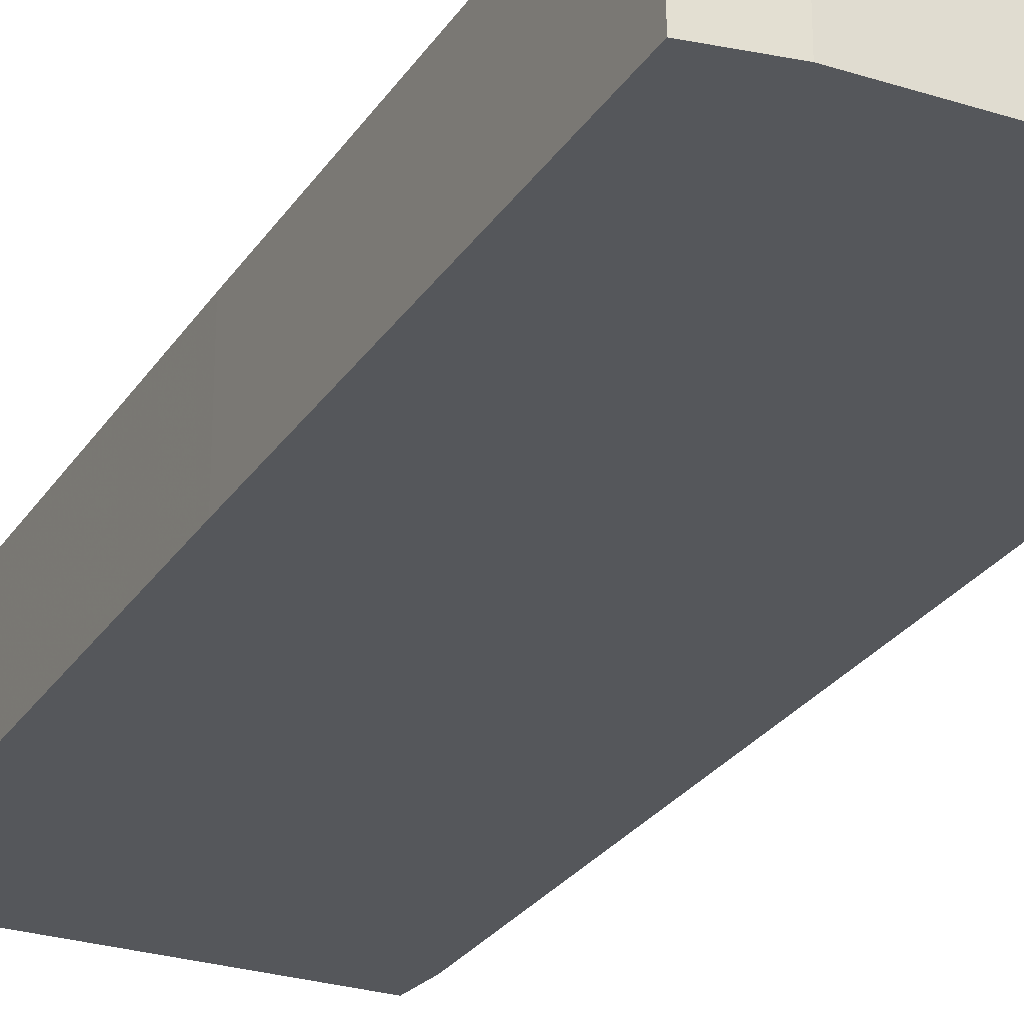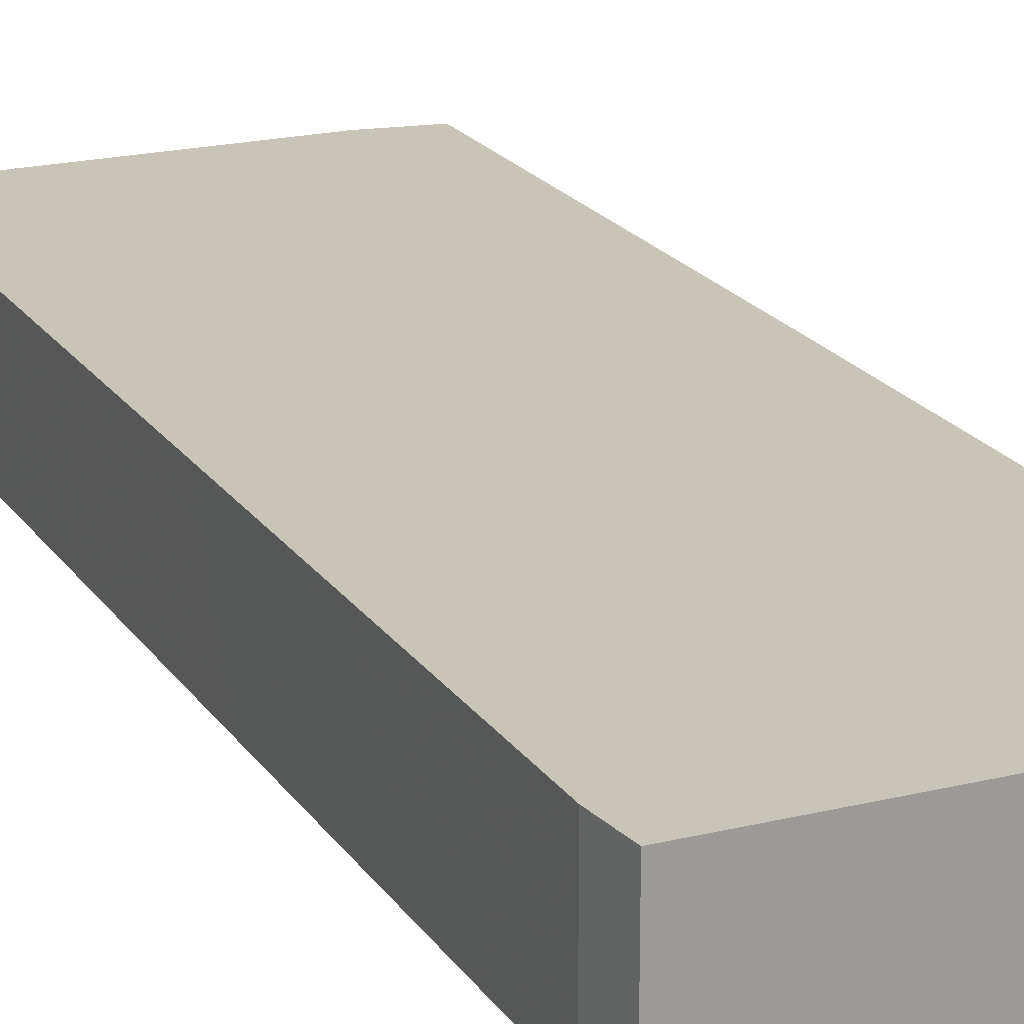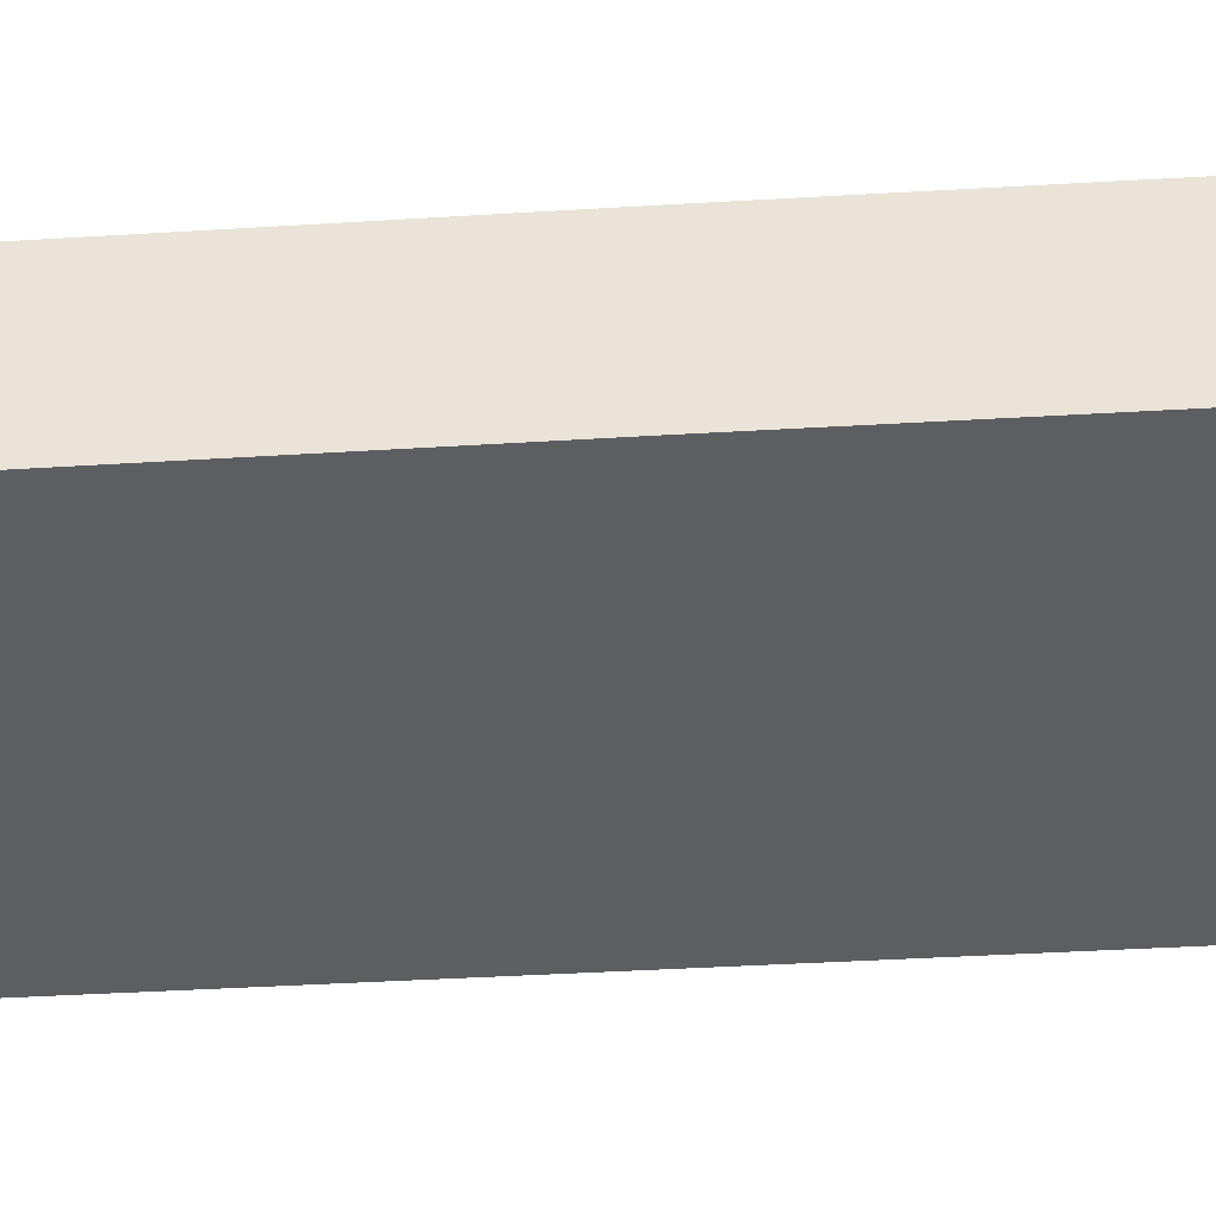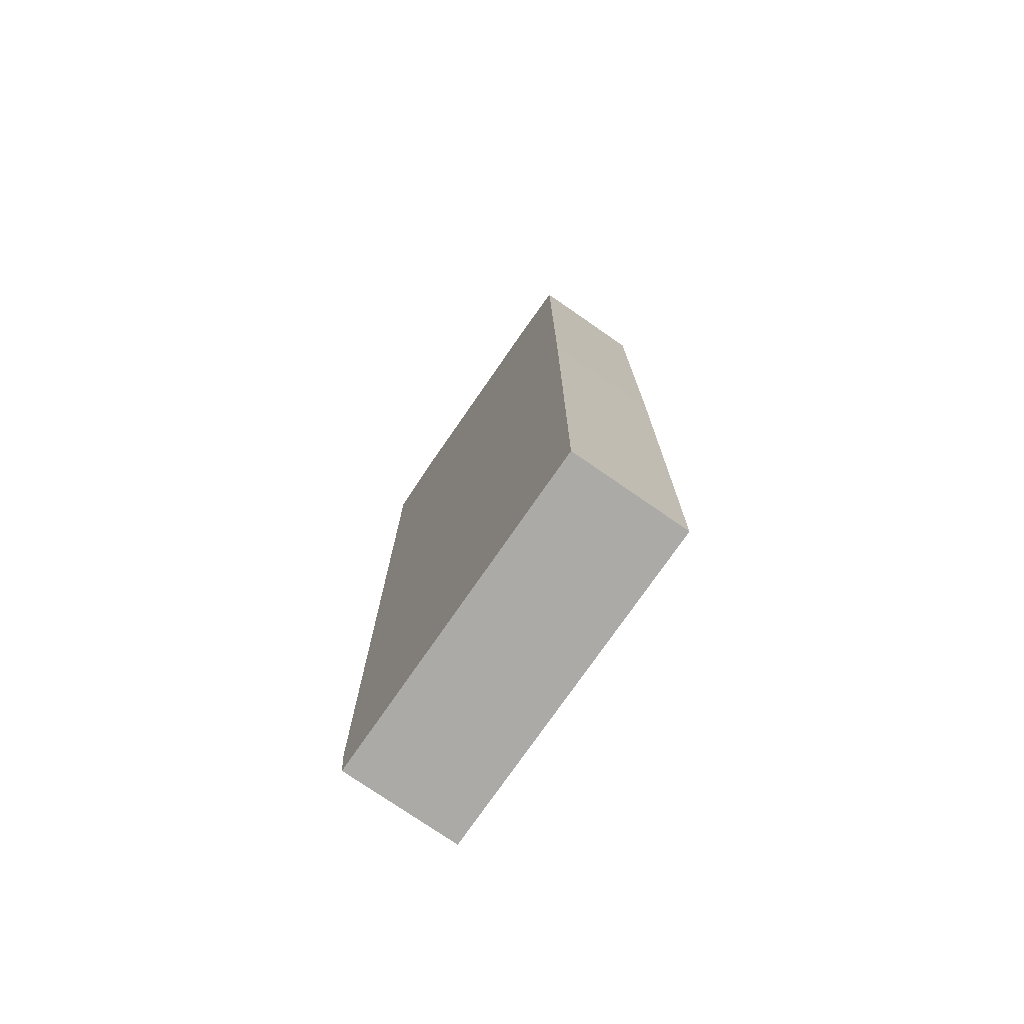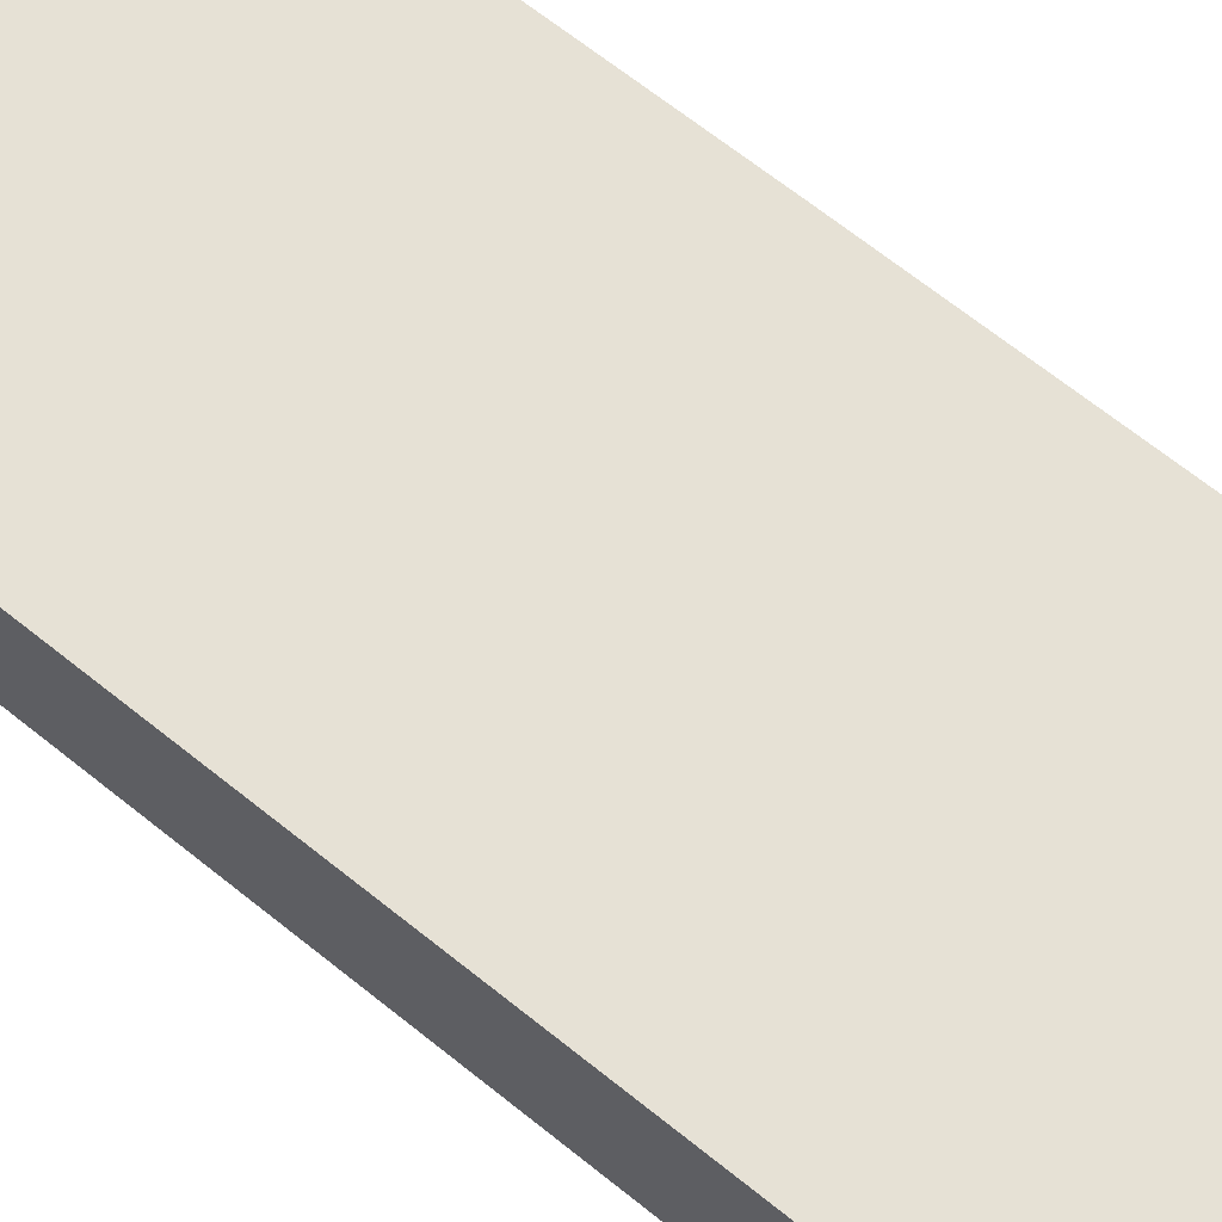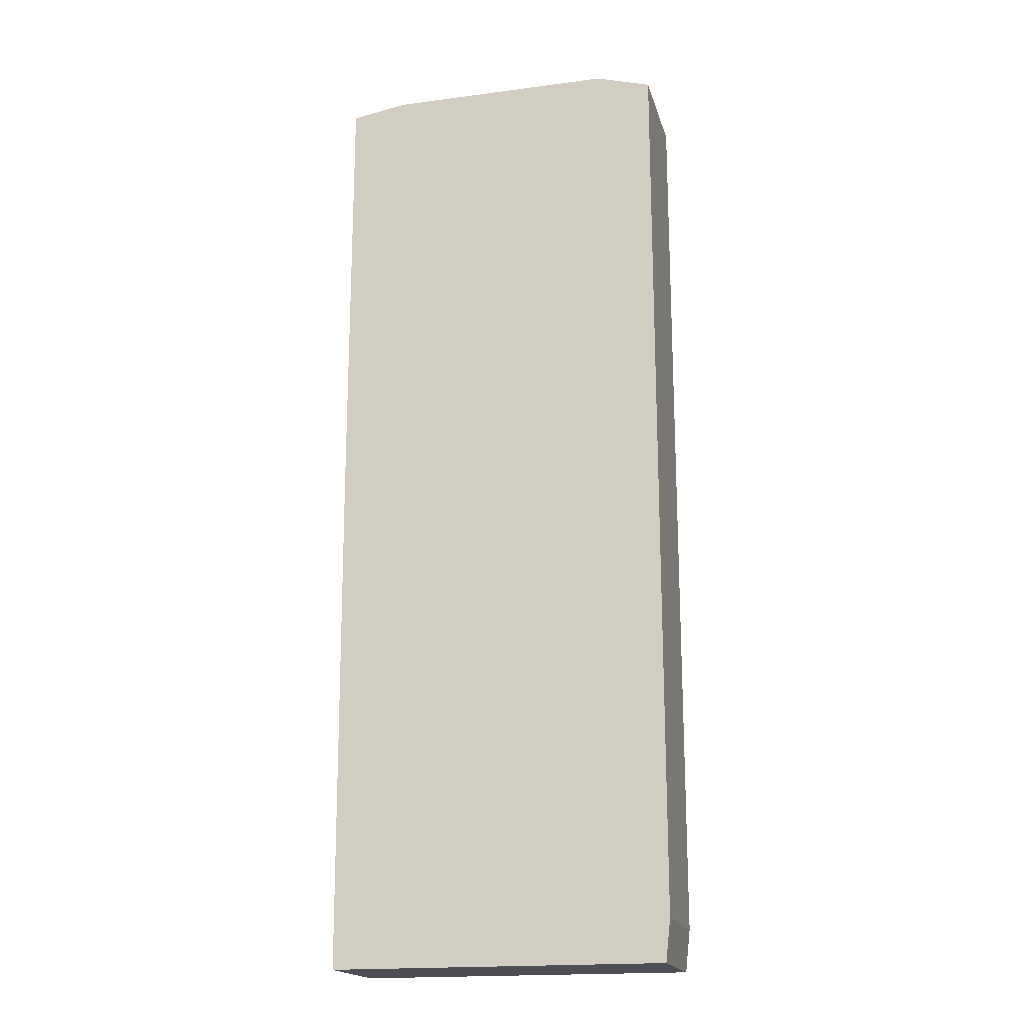
<metadata>
{"format":"obj","ext":"obj","renderer":"f3d","projection":"perspective","resolution":1024,"background":"white","views":[{"elev":-26.9,"azim":153.7,"up":"+Z"},{"elev":20.2,"azim":-24.2,"up":"+Z"},{"elev":-39.3,"azim":94.3,"up":"+Z"},{"elev":-75.9,"azim":55.3,"up":"+Y"},{"elev":64.8,"azim":-50.7,"up":"+Z"},{"elev":-18.3,"azim":-165.7,"up":"+Y"}]}
</metadata>
<code>
g sbg_cityforest_sm_building21
v -0.71 4.03 0
v -0.71 0.18 0
v -0.69 0 0
v 0.73 0 0
v 0.74 2.21 0
v 0.74 4.06 0
v 0.5 4.1 0
v -0.47 4.1 0
v -0.71 4.03 0.5
v -0.71 0.18 0.5
v -0.69 0 0.5
v 0.73 0 0.5
v 0.74 2.21 0.5
v 0.74 4.06 0.5
v 0.5 4.1 0.5
v -0.47 4.1 0.5
g sbg_cityforest_sm_building21_0
f 8 7 5
f 7 6 5
f 3 2 4
f 2 5 4
f 5 2 1
f 8 5 1
f 8 15 7
f 15 8 16
f 6 13 5
f 13 6 14
f 7 14 6
f 14 7 15
f 3 10 2
f 10 3 11
f 4 11 3
f 11 4 12
f 5 12 4
f 12 5 13
f 2 9 1
f 9 2 10
f 1 16 8
f 16 1 9
f 13 15 16
f 13 14 15
f 12 10 11
f 12 13 10
f 9 10 13
f 9 13 16

</code>
